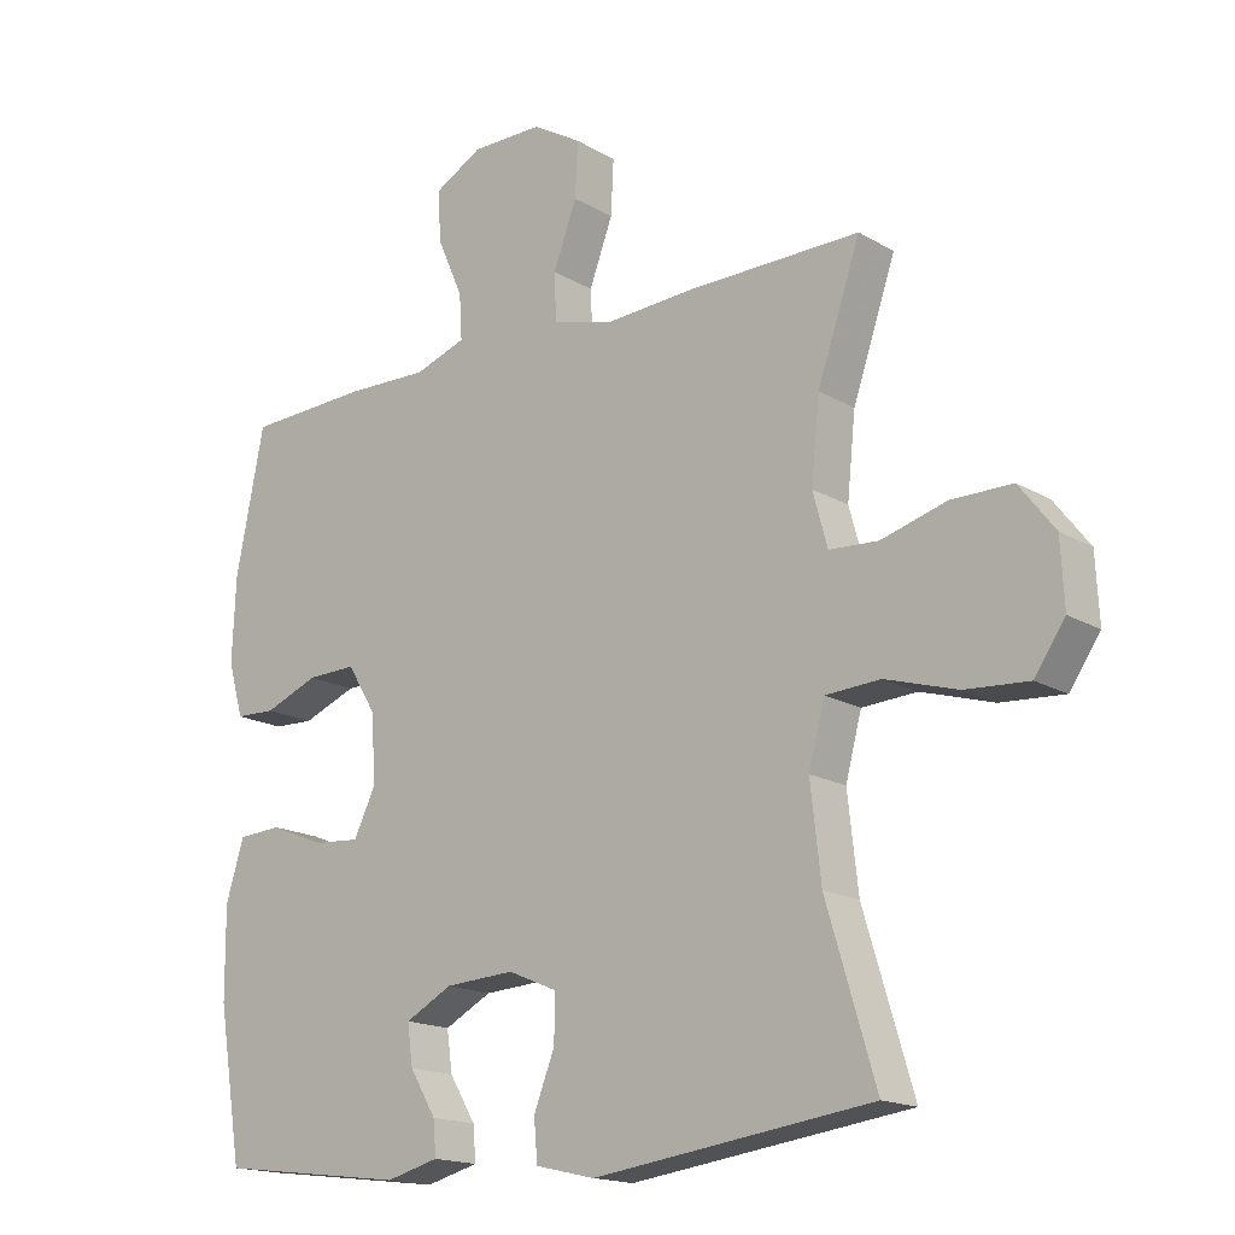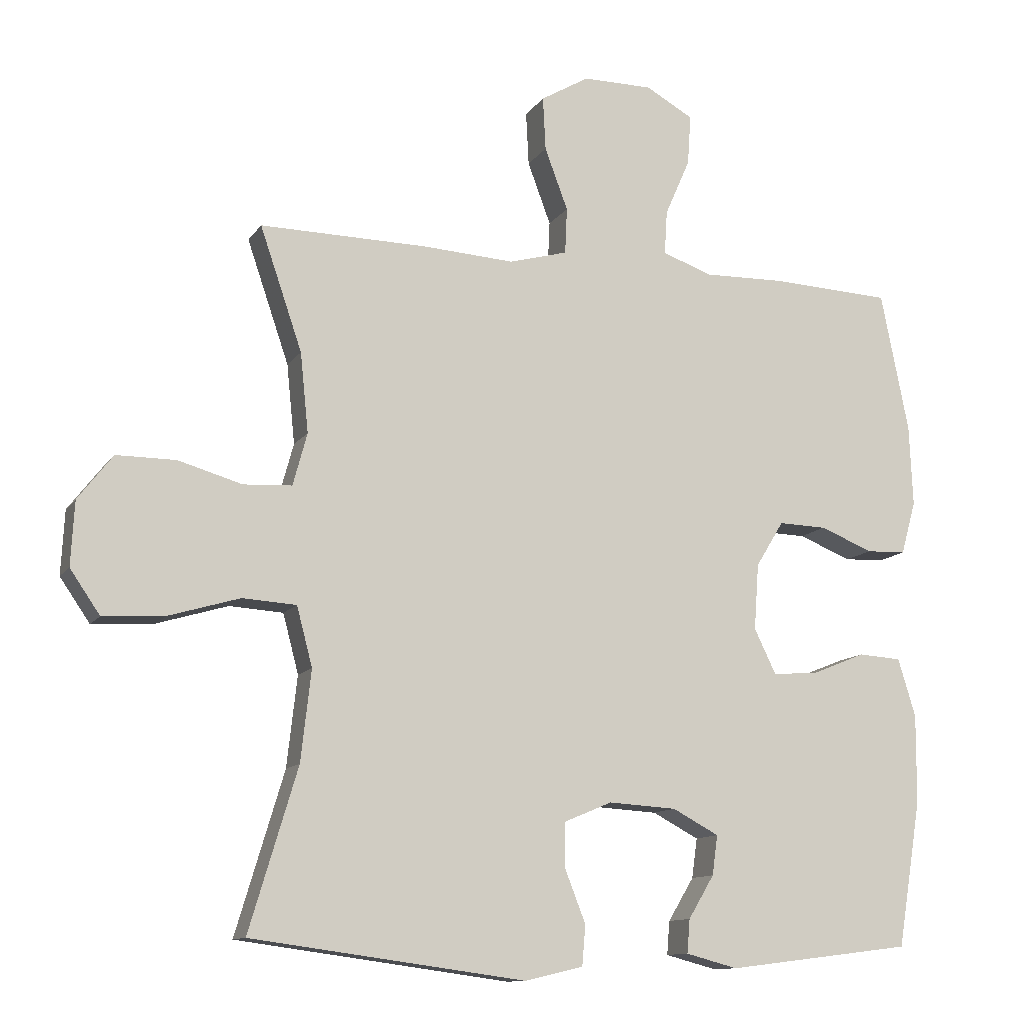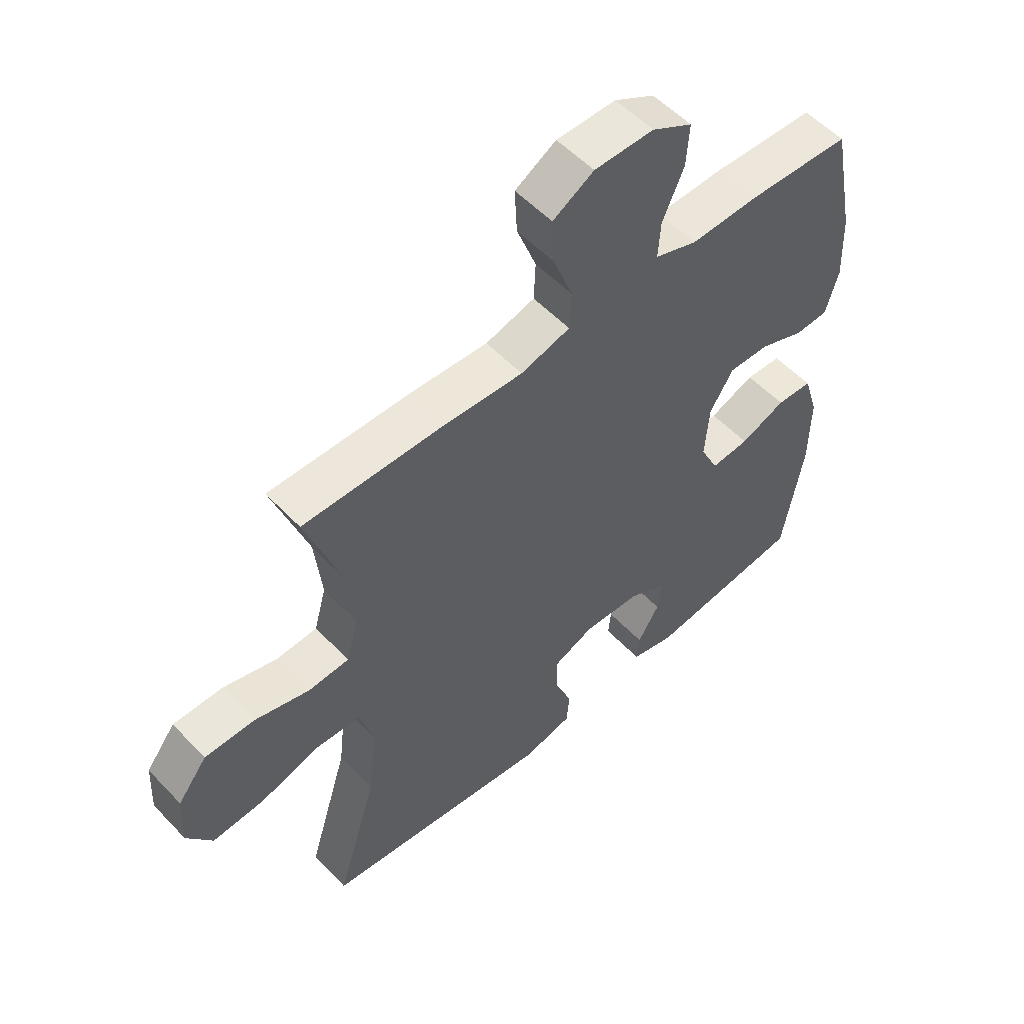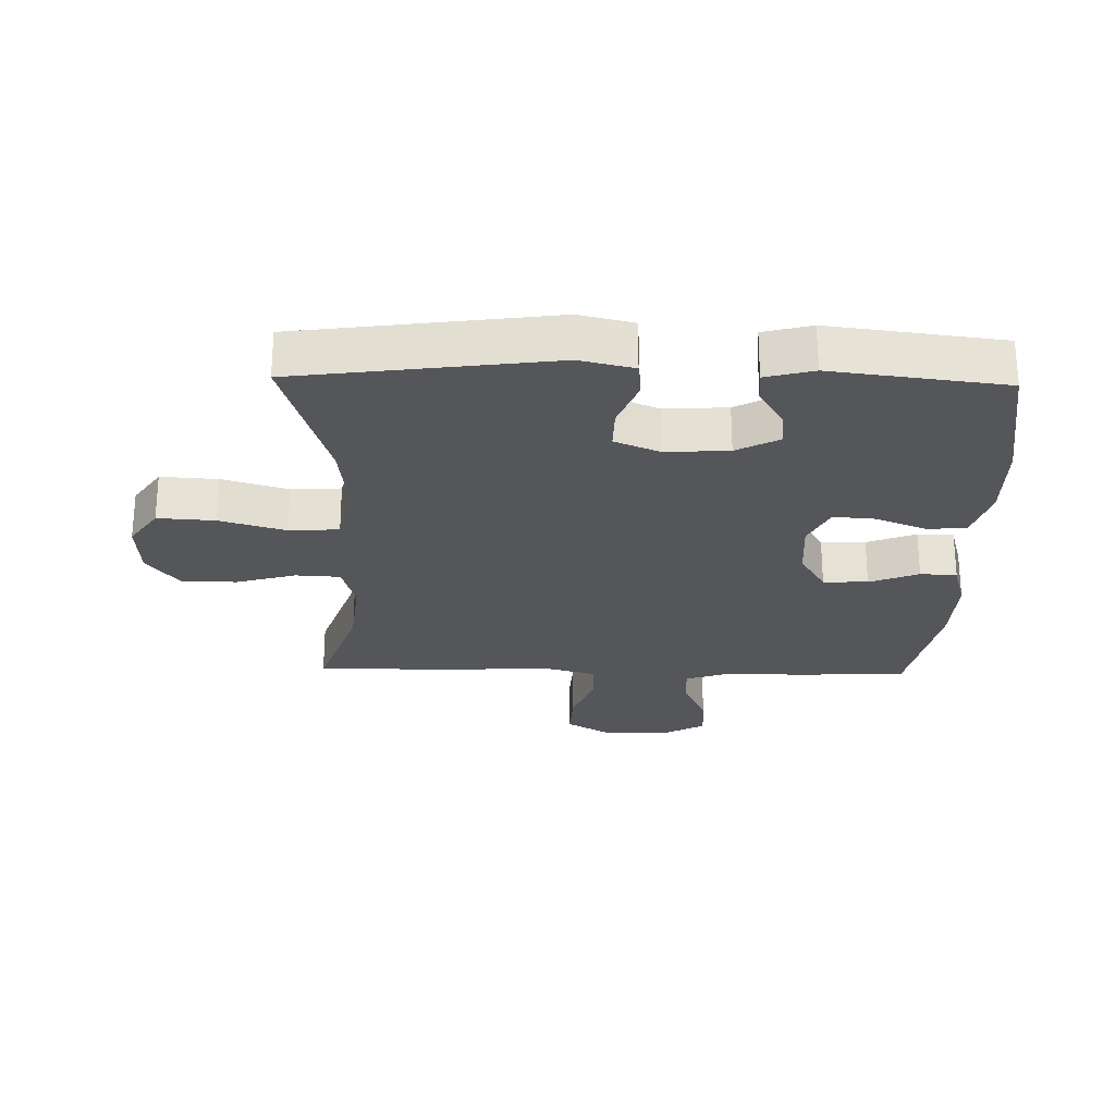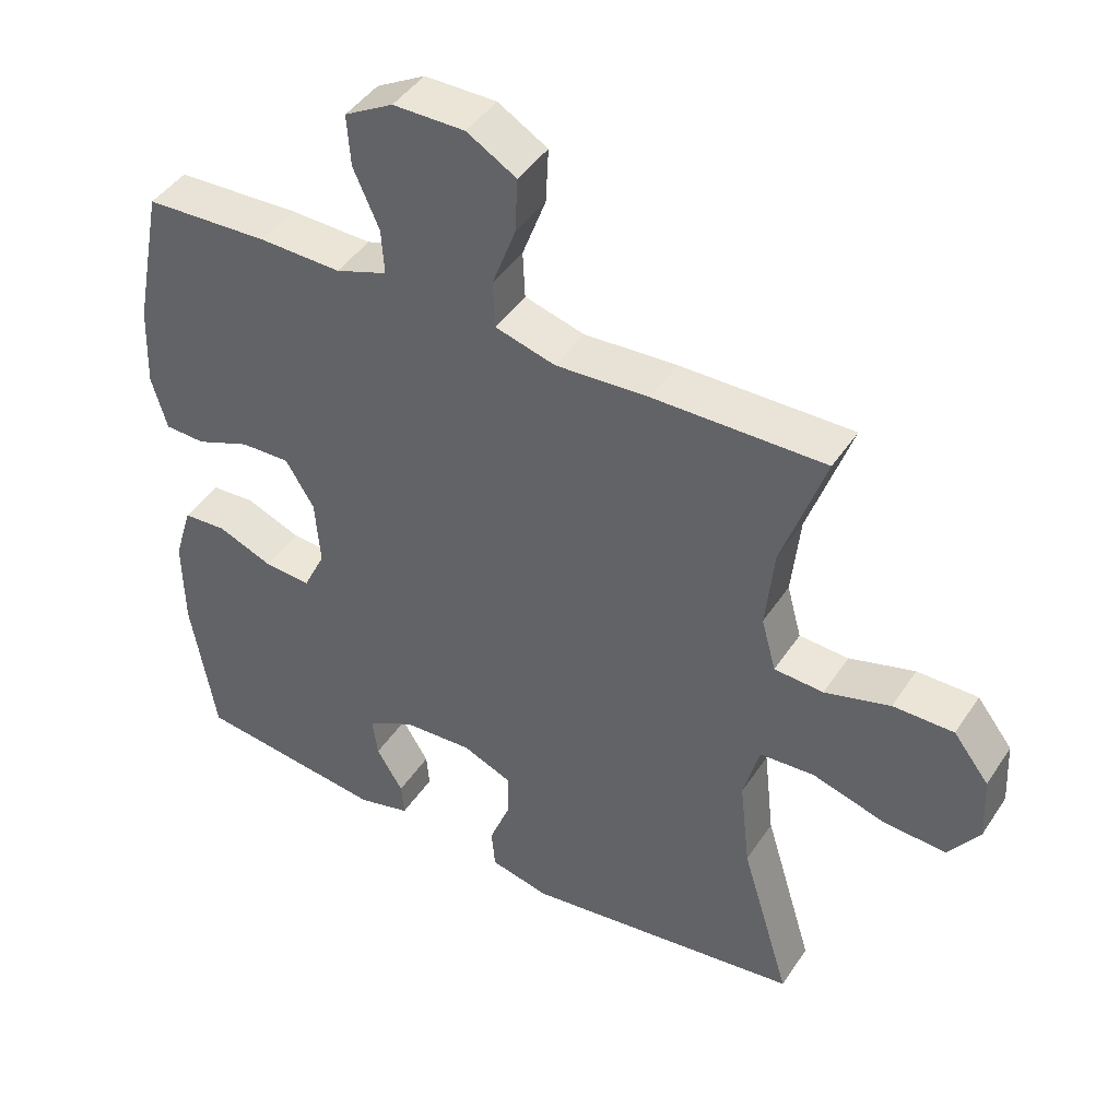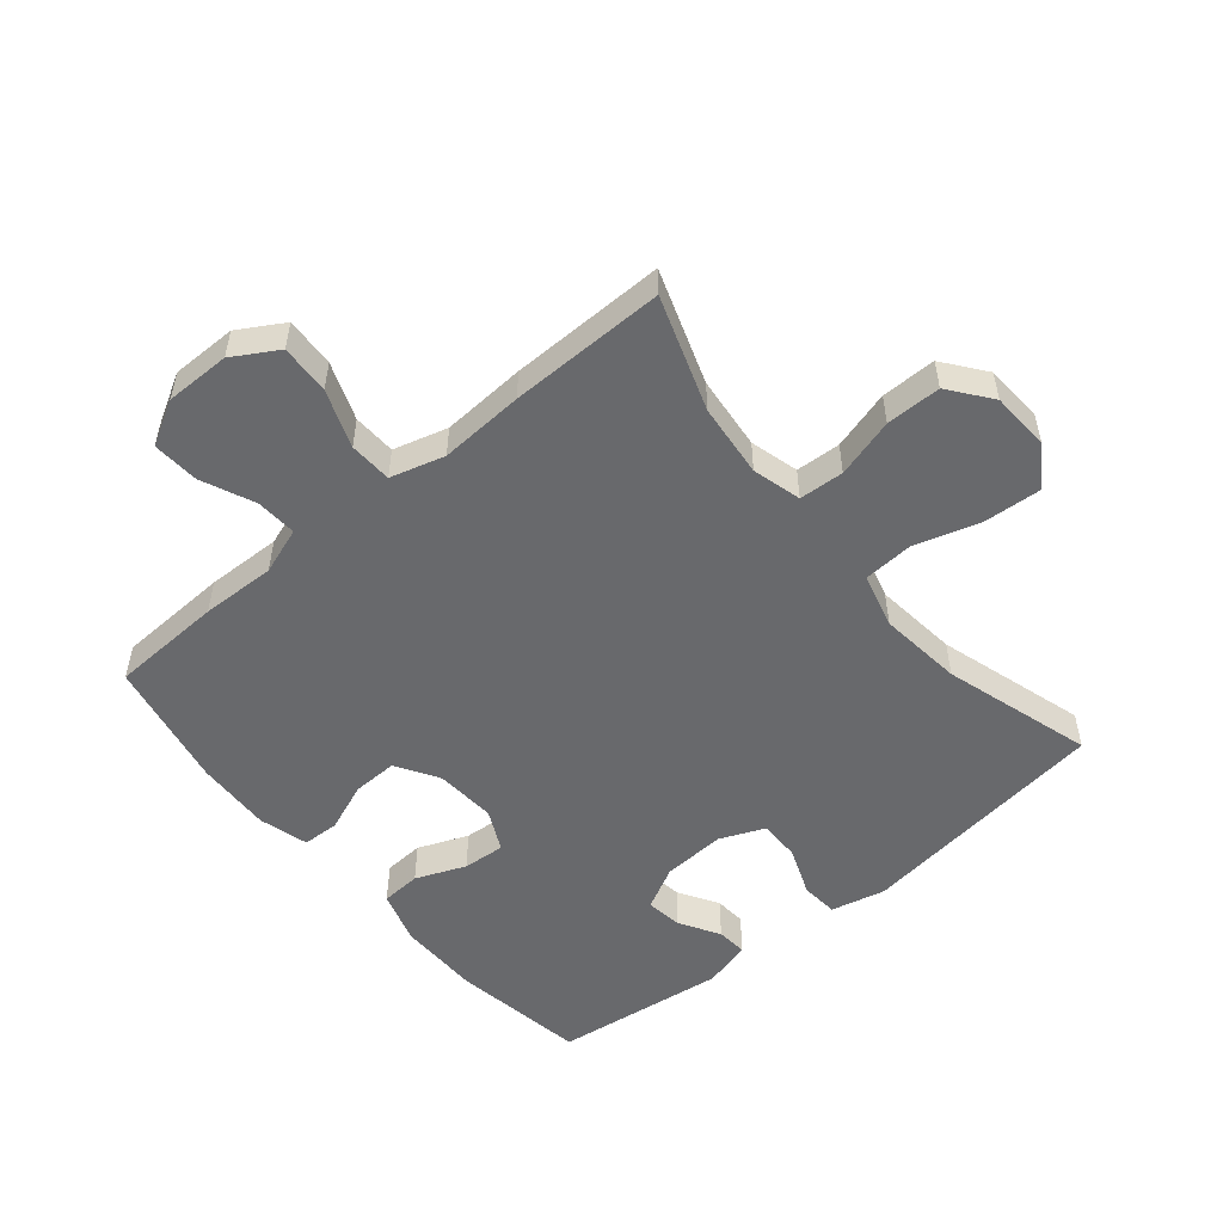
<metadata>
{"format":"obj","ext":"obj","renderer":"f3d","projection":"perspective","resolution":1024,"background":"white","views":[{"elev":-16.7,"azim":40.3,"up":"+Z"},{"elev":-11.8,"azim":159.1,"up":"+Z"},{"elev":54.7,"azim":137.6,"up":"+Z"},{"elev":-25.6,"azim":178.7,"up":"+Y"},{"elev":44.1,"azim":31.2,"up":"+Z"},{"elev":-52.7,"azim":39.7,"up":"+Y"}]}
</metadata>
<code>
v 0.5 0.07 -0.5
v 0.098 0.07 -0.554
v 0.012 0.07 -0.534
v 0.007 0.07 -0.475
v 0.037 0.07 -0.398
v 0.038 0.07 -0.332
v -0.033 0.07 -0.302
v -0.133 0.07 -0.308
v -0.201 0.07 -0.344
v -0.193 0.07 -0.402
v -0.155 0.07 -0.465
v -0.151 0.07 -0.514
v -0.227 0.07 -0.534
v -0.5 0.07 -0.5
v -0.535 0.07 -0.286
v -0.536 0.07 -0.155
v -0.51 0.07 -0.07
v -0.447 0.07 -0.066
v -0.368 0.07 -0.098
v -0.301 0.07 -0.103
v -0.269 0.07 -0.037
v -0.276 0.07 0.06
v -0.317 0.07 0.127
v -0.388 0.07 0.125
v -0.466 0.07 0.094
v -0.524 0.07 0.096
v -0.546 0.07 0.174
v -0.541 0.07 0.294
v -0.5 0.07 0.5
v -0.322 0.07 0.508
v -0.204 0.07 0.505
v -0.13 0.07 0.531
v -0.134 0.07 0.596
v -0.171 0.07 0.68
v -0.176 0.07 0.754
v -0.106 0.07 0.793
v -0.003 0.07 0.793
v 0.068 0.07 0.751
v 0.064 0.07 0.672
v 0.03 0.07 0.581
v 0.033 0.07 0.513
v 0.119 0.07 0.489
v 0.253 0.07 0.497
v 0.5 0.07 0.5
v 0.438 0.07 0.319
v 0.426 0.07 0.202
v 0.447 0.07 0.125
v 0.518 0.07 0.121
v 0.612 0.07 0.148
v 0.699 0.07 0.148
v 0.75 0.07 0.082
v 0.755 0.07 -0.012
v 0.711 0.07 -0.076
v 0.62 0.07 -0.07
v 0.516 0.07 -0.039
v 0.437 0.07 -0.044
v 0.414 0.07 -0.131
v 0.429 0.07 -0.264
v 0.5 0 -0.5
v 0.098 0 -0.554
v 0.012 0 -0.534
v 0.007 0 -0.475
v 0.037 0 -0.398
v 0.038 0 -0.332
v -0.033 0 -0.302
v -0.133 0 -0.308
v -0.201 0 -0.344
v -0.193 0 -0.402
v -0.155 0 -0.465
v -0.151 0 -0.514
v -0.227 0 -0.534
v -0.5 0 -0.5
v -0.535 0 -0.286
v -0.536 0 -0.155
v -0.51 0 -0.07
v -0.447 0 -0.066
v -0.368 0 -0.098
v -0.301 0 -0.103
v -0.269 0 -0.037
v -0.276 0 0.06
v -0.317 0 0.127
v -0.388 0 0.125
v -0.466 0 0.094
v -0.524 0 0.096
v -0.546 0 0.174
v -0.541 0 0.294
v -0.5 0 0.5
v -0.322 0 0.508
v -0.204 0 0.505
v -0.13 0 0.531
v -0.134 0 0.596
v -0.171 0 0.68
v -0.176 0 0.754
v -0.106 0 0.793
v -0.003 0 0.793
v 0.068 0 0.751
v 0.064 0 0.672
v 0.03 0 0.581
v 0.033 0 0.513
v 0.119 0 0.489
v 0.253 0 0.497
v 0.5 0 0.5
v 0.438 0 0.319
v 0.426 0 0.202
v 0.447 0 0.125
v 0.518 0 0.121
v 0.612 0 0.148
v 0.699 0 0.148
v 0.75 0 0.082
v 0.755 0 -0.012
v 0.711 0 -0.076
v 0.62 0 -0.07
v 0.516 0 -0.039
v 0.437 0 -0.044
v 0.414 0 -0.131
v 0.429 0 -0.264
f 53 54 55
f 52 53 55
f 51 52 55
f 50 51 55
f 49 50 55
f 48 49 55
f 47 48 55 56
f 46 47 56 57
f 42 43 44 45
f 41 42 45 46
f 38 39 40
f 37 38 40
f 36 37 40
f 35 36 40
f 34 35 40
f 33 34 40
f 32 33 40 41
f 41 46 57
f 32 41 57
f 31 32 57
f 29 30 31
f 28 29 31
f 27 28 31
f 26 27 31
f 25 26 31
f 24 25 31
f 17 18 19
f 16 17 19
f 15 16 19
f 14 15 19
f 13 14 19
f 12 13 19
f 10 11 12
f 10 12 19
f 9 10 19 20
f 3 4 5
f 2 3 5
f 1 2 5
f 58 1 5
f 58 5 6
f 57 58 6 7
f 31 57 7 8
f 23 24 31
f 22 23 31
f 31 8 9
f 22 31 9
f 21 22 9
f 9 20 21
f 113 112 111
f 113 111 110
f 113 110 109
f 113 109 108
f 113 108 107
f 113 107 106
f 114 113 106 105
f 115 114 105 104
f 103 102 101 100
f 104 103 100 99
f 98 97 96
f 98 96 95
f 98 95 94
f 98 94 93
f 98 93 92
f 98 92 91
f 99 98 91 90
f 115 104 99
f 115 99 90
f 115 90 89
f 89 88 87
f 89 87 86
f 89 86 85
f 89 85 84
f 89 84 83
f 89 83 82
f 77 76 75
f 77 75 74
f 77 74 73
f 77 73 72
f 77 72 71
f 77 71 70
f 70 69 68
f 77 70 68
f 78 77 68 67
f 63 62 61
f 63 61 60
f 63 60 59
f 63 59 116
f 64 63 116
f 65 64 116 115
f 66 65 115 89
f 89 82 81
f 89 81 80
f 67 66 89
f 67 89 80
f 67 80 79
f 79 78 67
f 1 59 60 2
f 2 60 61 3
f 3 61 62 4
f 4 62 63 5
f 5 63 64 6
f 6 64 65 7
f 7 65 66 8
f 8 66 67 9
f 9 67 68 10
f 10 68 69 11
f 11 69 70 12
f 12 70 71 13
f 13 71 72 14
f 14 72 73 15
f 15 73 74 16
f 16 74 75 17
f 17 75 76 18
f 18 76 77 19
f 19 77 78 20
f 20 78 79 21
f 21 79 80 22
f 22 80 81 23
f 23 81 82 24
f 24 82 83 25
f 25 83 84 26
f 26 84 85 27
f 27 85 86 28
f 28 86 87 29
f 29 87 88 30
f 30 88 89 31
f 31 89 90 32
f 32 90 91 33
f 33 91 92 34
f 34 92 93 35
f 35 93 94 36
f 36 94 95 37
f 37 95 96 38
f 38 96 97 39
f 39 97 98 40
f 40 98 99 41
f 41 99 100 42
f 42 100 101 43
f 43 101 102 44
f 44 102 103 45
f 45 103 104 46
f 46 104 105 47
f 47 105 106 48
f 48 106 107 49
f 49 107 108 50
f 50 108 109 51
f 51 109 110 52
f 52 110 111 53
f 53 111 112 54
f 54 112 113 55
f 55 113 114 56
f 56 114 115 57
f 57 115 116 58
f 58 116 59 1

</code>
